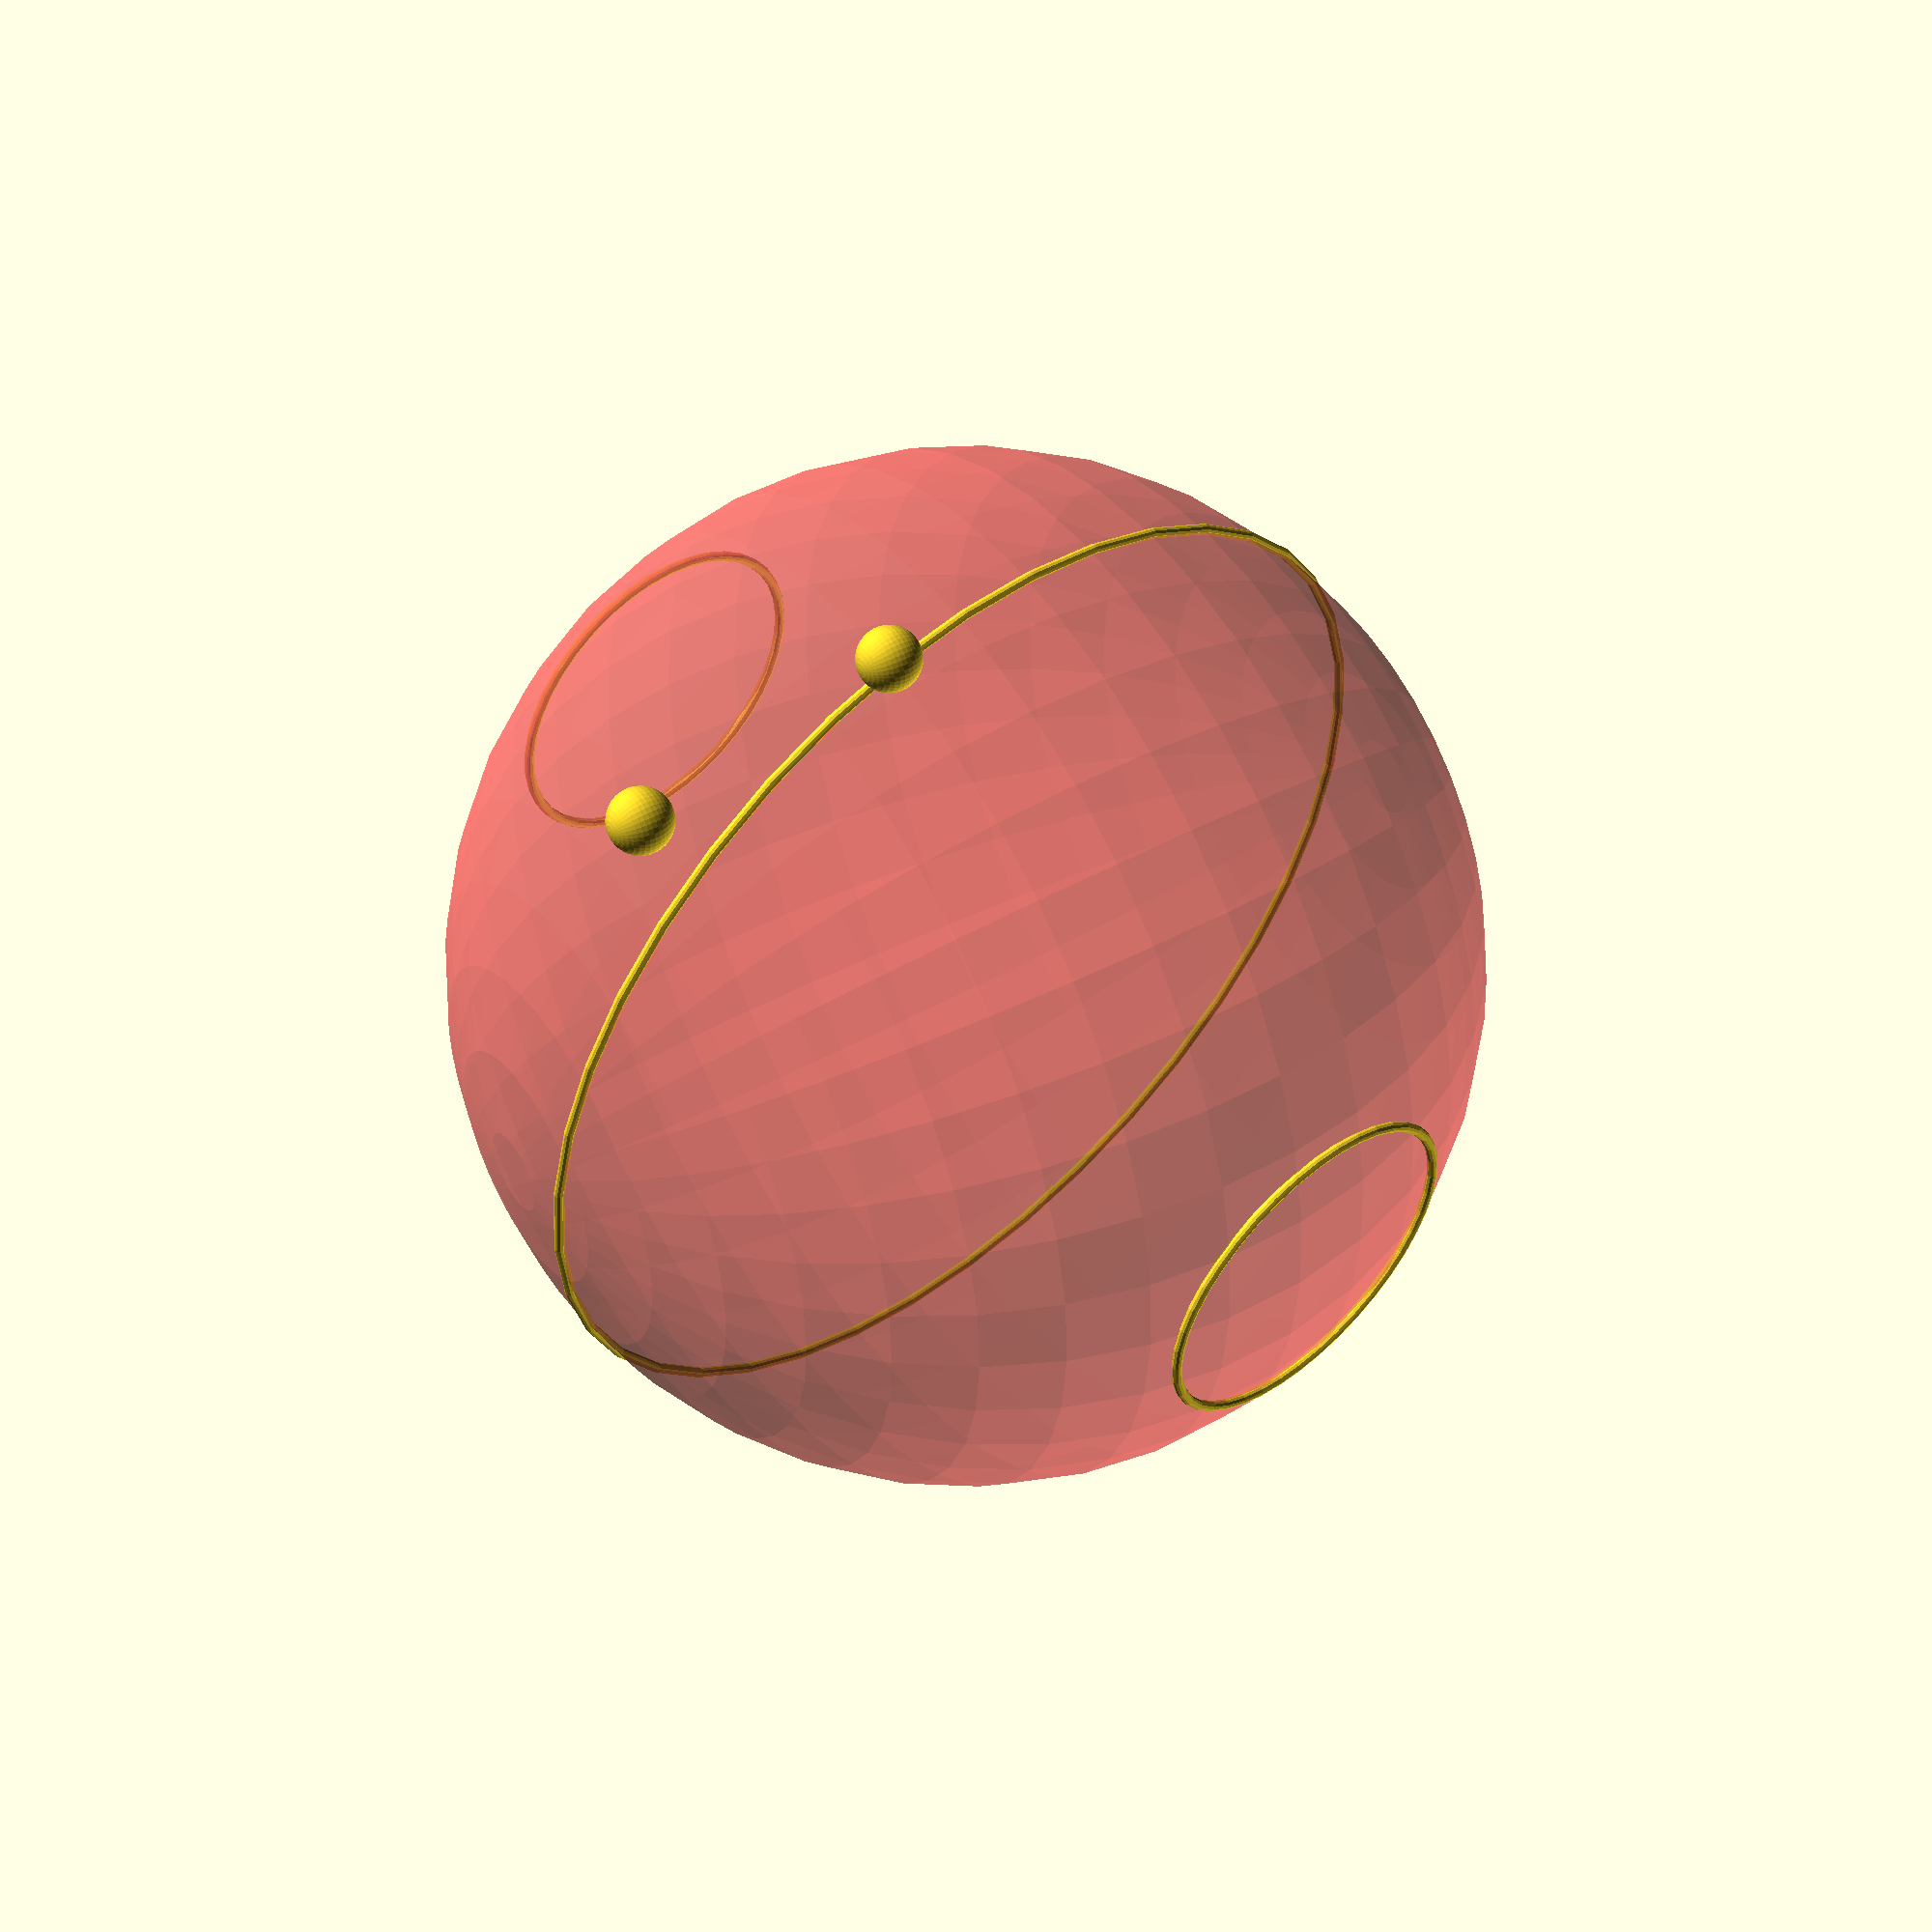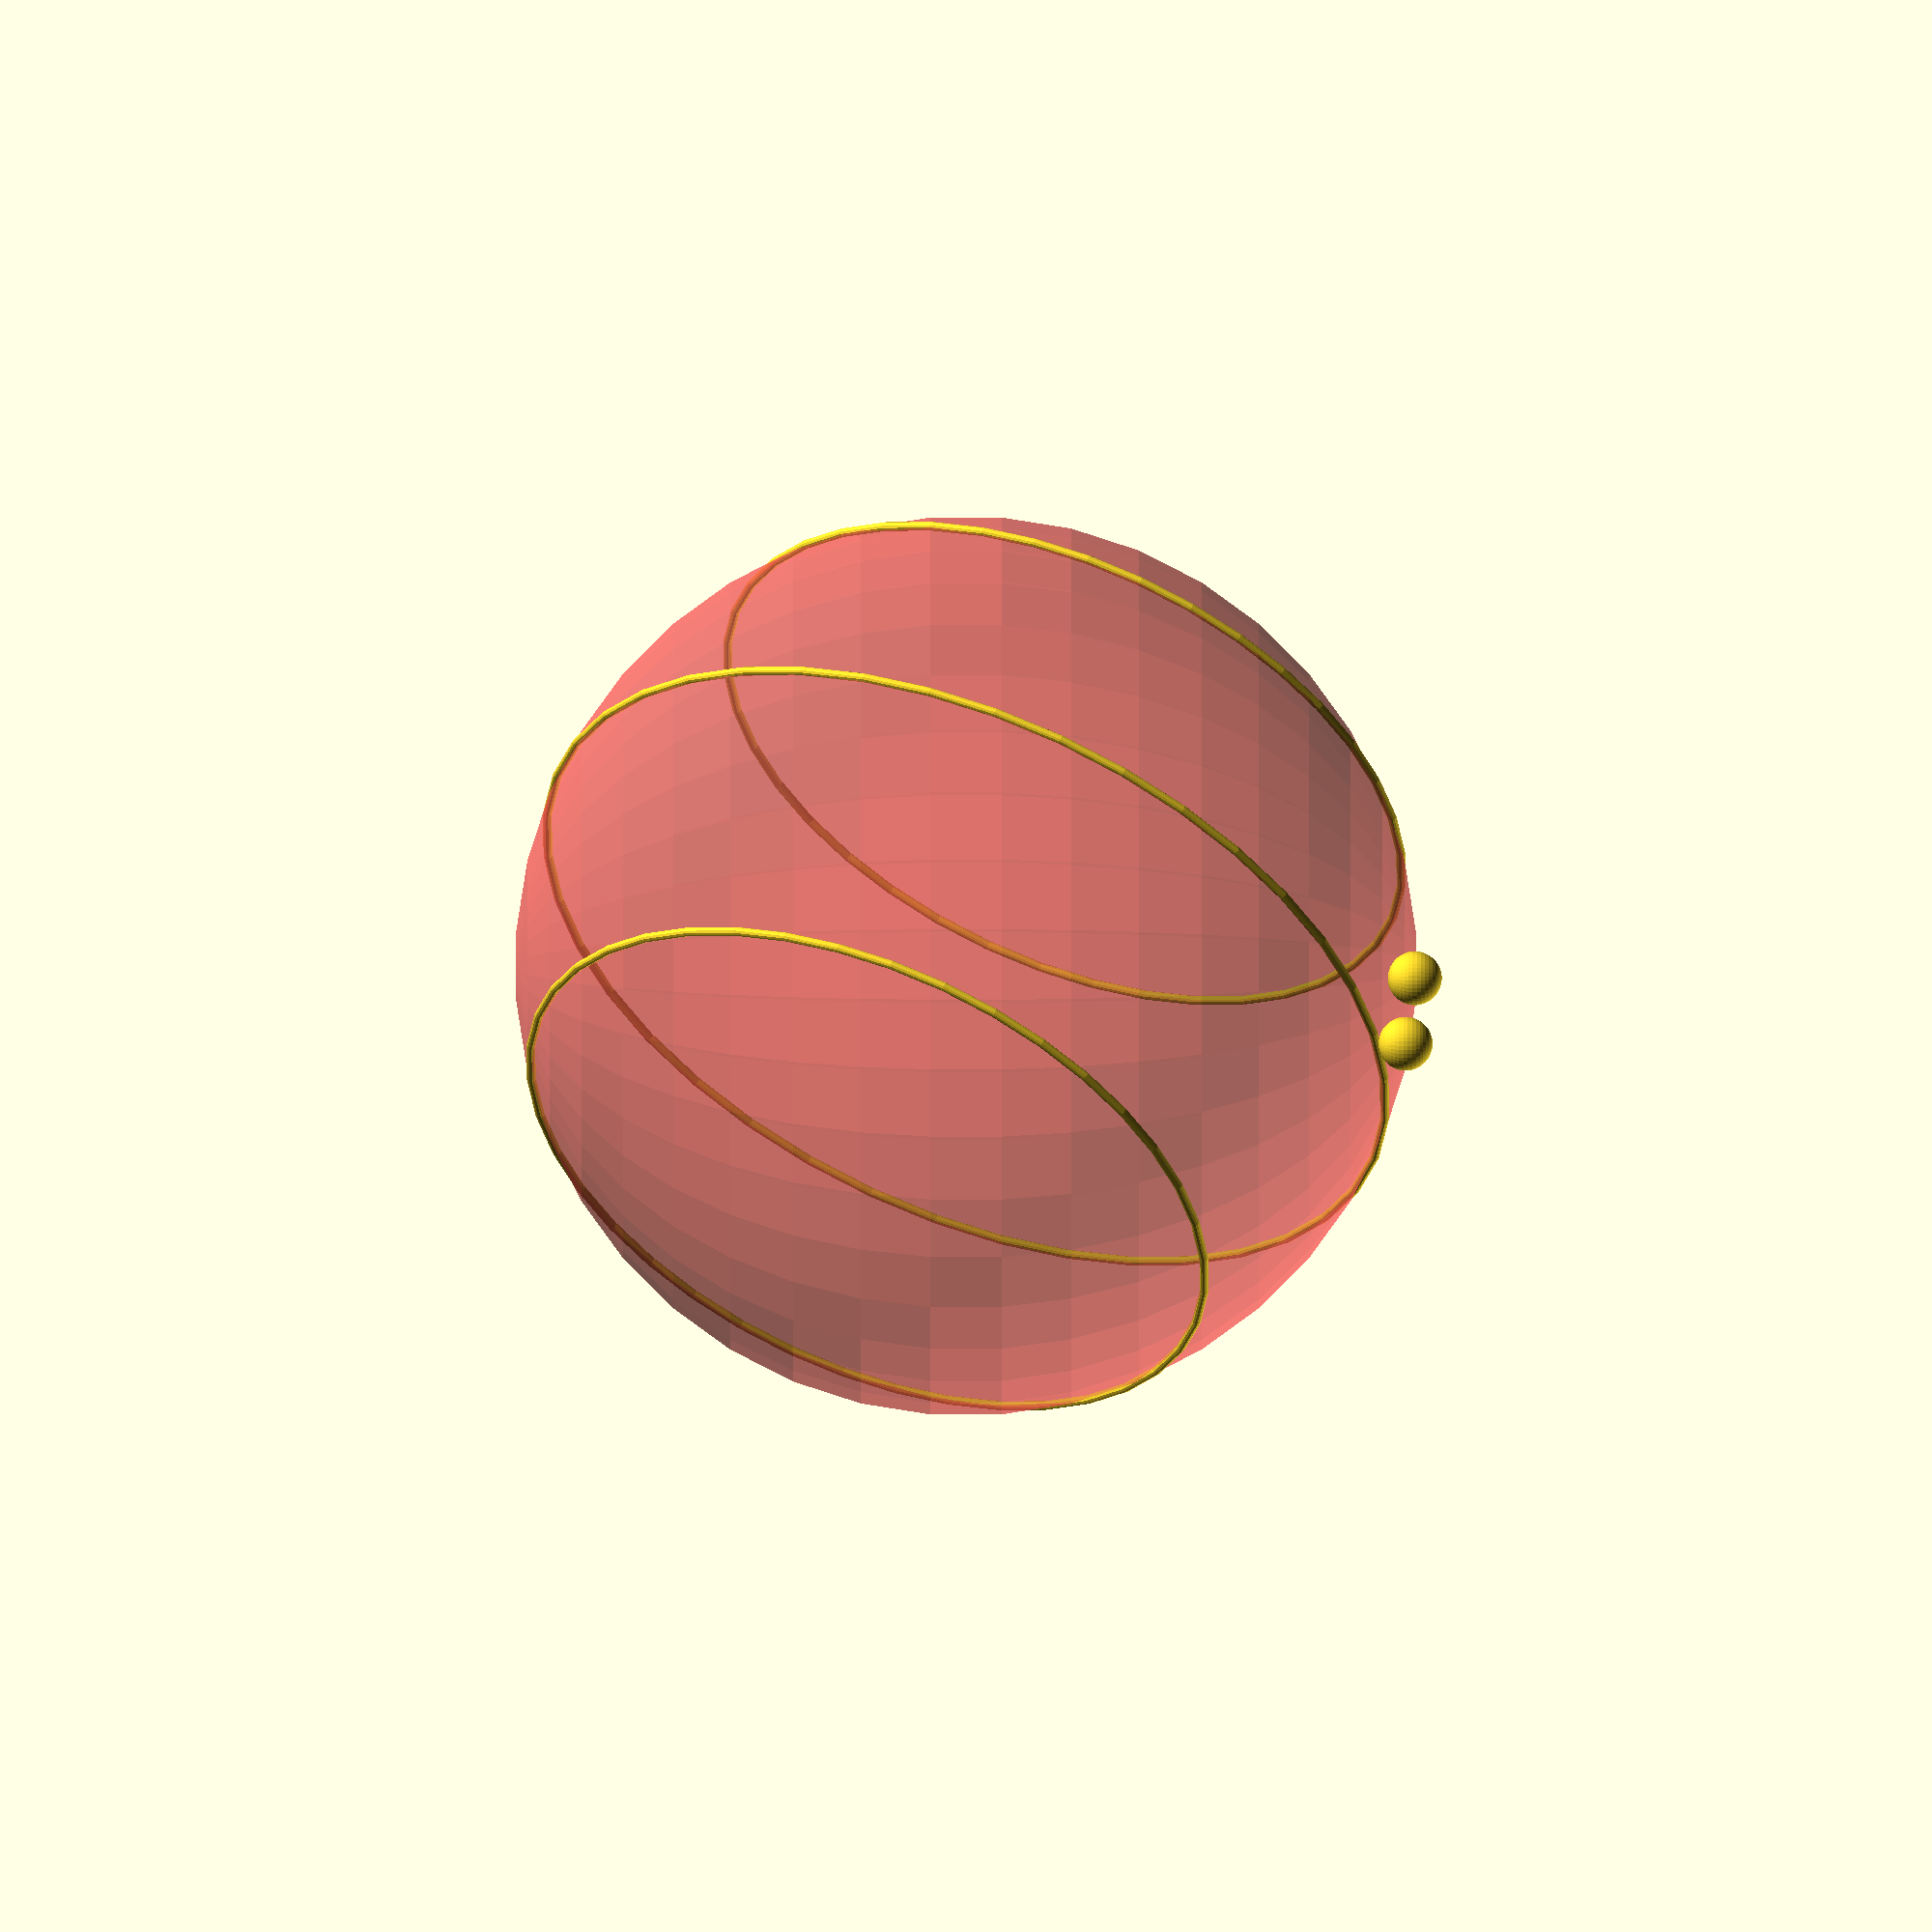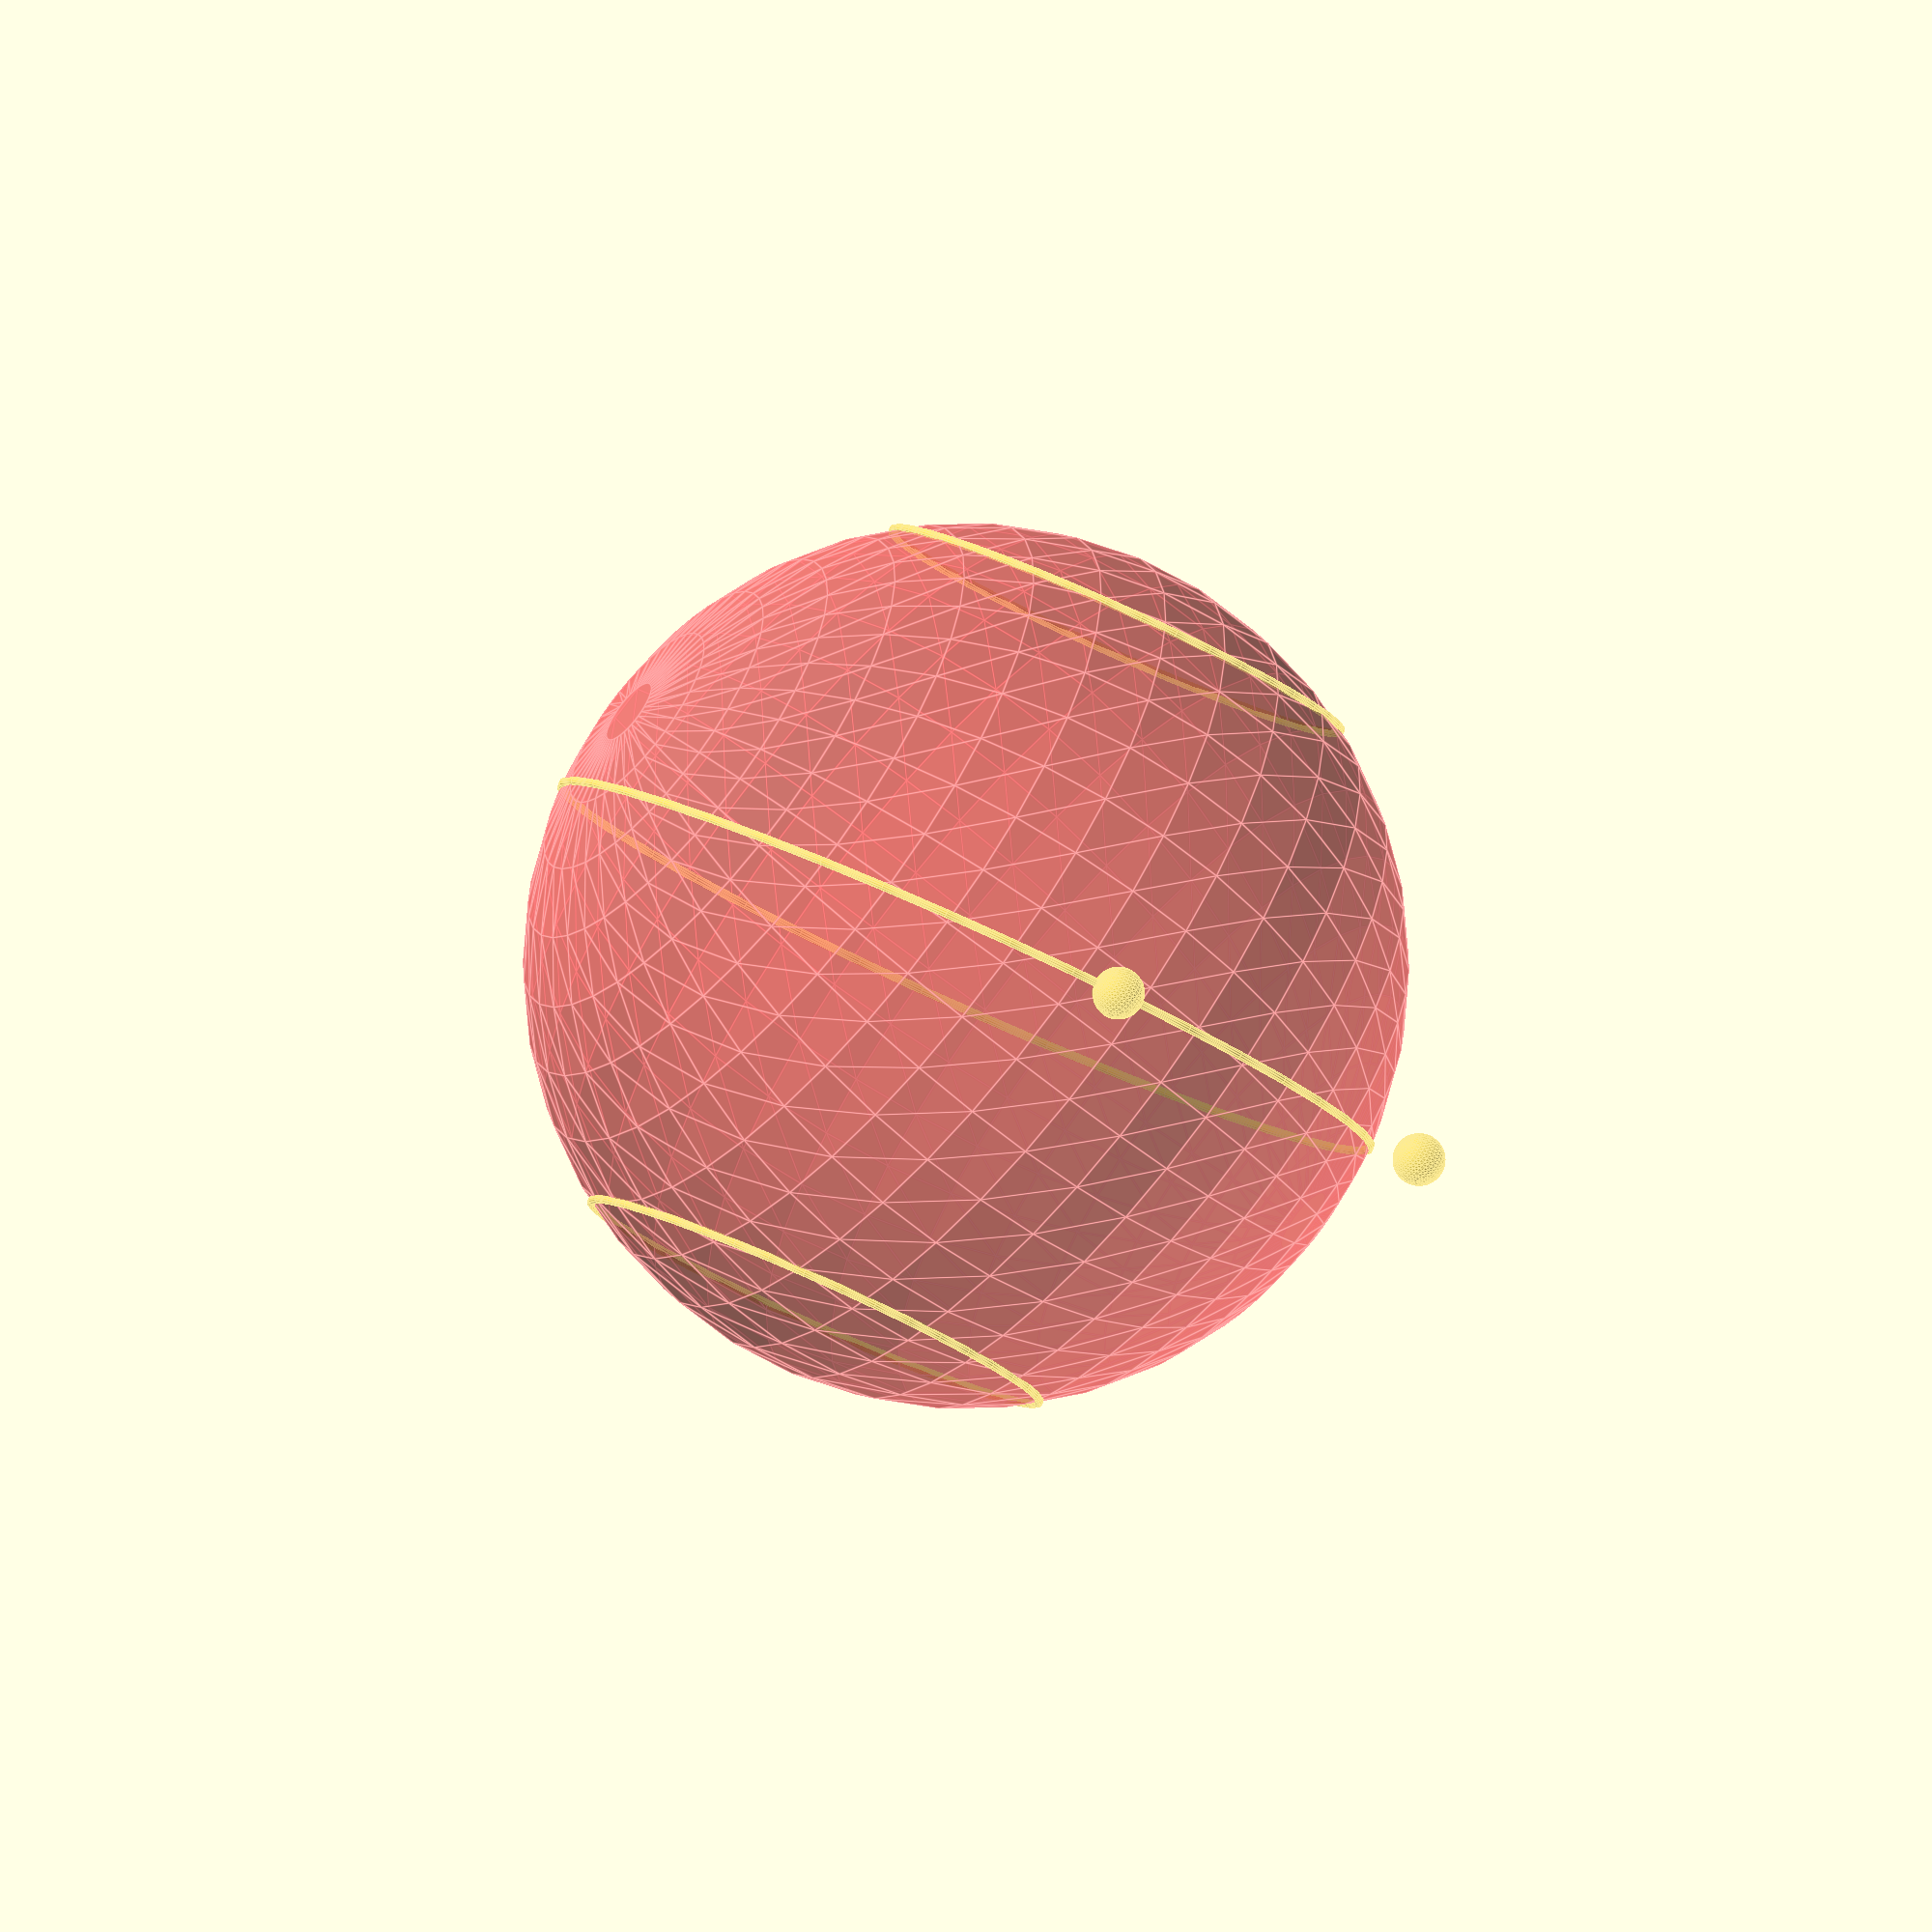
<openscad>
function face_normal(point_a,point_b,point_c)=
let(u=point_a-point_b,v=point_a-point_c)
un([u[1]*v[2]-u[2]*v[1],u[2]*v[0]-
u[0]*v[2],u[0]*v[1]-u[1]*v[0]]);

function un(v)=v/max(norm(v),1e-64);

function look_at(p,o=[0,0,0],up=[0,0,1])=
let(
a=up,
b=p-o,
c=cross(a,b) ,
d=angle(a,b))
[d,c];

function angle (a,b)=
atan2(
sqrt((cross(a, b)*cross(a, b))), 
(a* b)  );

function rnd(a = 1, b = 0, s = []) =
s == [] ?
(rands(min(a, b), max(
a, b), 1)[0]) :
(rands(min(a, b), max(a, b), 1, s)[0]);

function Great_circle_axis(p1,p2,r)=
let(v1=face_normal([0,0,0],p1,p2))
v1;

module Great_circle(p1,p2,r){
v1=face_normal([0,0,0],p1,p2);
look_at(v1)torus(r,0.05);
}
module Concentric_small_circle(p1,p2,r,r2){
v1=face_normal([0,0,0],p1,p2);
look_at(v1)translate([0,0,sign(r2)*r*cos(90*(r2/r))])torus(r*sin(90*(r2/r)),0.05);
}

module torus(r1,r2)
{rotate_extrude($fn=40)translate([r1,0,0])circle(r2,$fn=12);
}
module look_at(lookpoint,origin=[0,0,0],rotatefrom=[0,0,1]){
rotations=look_at(lookpoint,origin ,rotatefrom);
rotate(rotations[0],rotations[1]) children();
}
radius=5;
small_radius=radius*rnd();
#sphere(5,$fn=40);
lat1=rnd(-90,90);
long1=rnd(0,360);
lat2=rnd(-90,90);
long2=rnd(0,360);

p1= ([sin(long1),cos(long1)*sin(lat1),cos(lat1)])*radius;
p2= ([sin(long2),cos(long2)*sin(lat2),cos(lat2)])*radius;
echo(p1,p2);
translate(p1) sphere(0.3,$fn=40);
translate(p2) sphere(0.3,$fn=40);

Great_circle(p1,p2,radius);
Concentric_small_circle(p1,p2,radius,-small_radius);
Concentric_small_circle(p1,p2,radius,small_radius);
</openscad>
<views>
elev=135.3 azim=91.3 roll=122.9 proj=p view=solid
elev=28.9 azim=155.8 roll=270.0 proj=o view=solid
elev=62.9 azim=159.6 roll=229.7 proj=o view=edges
</views>
